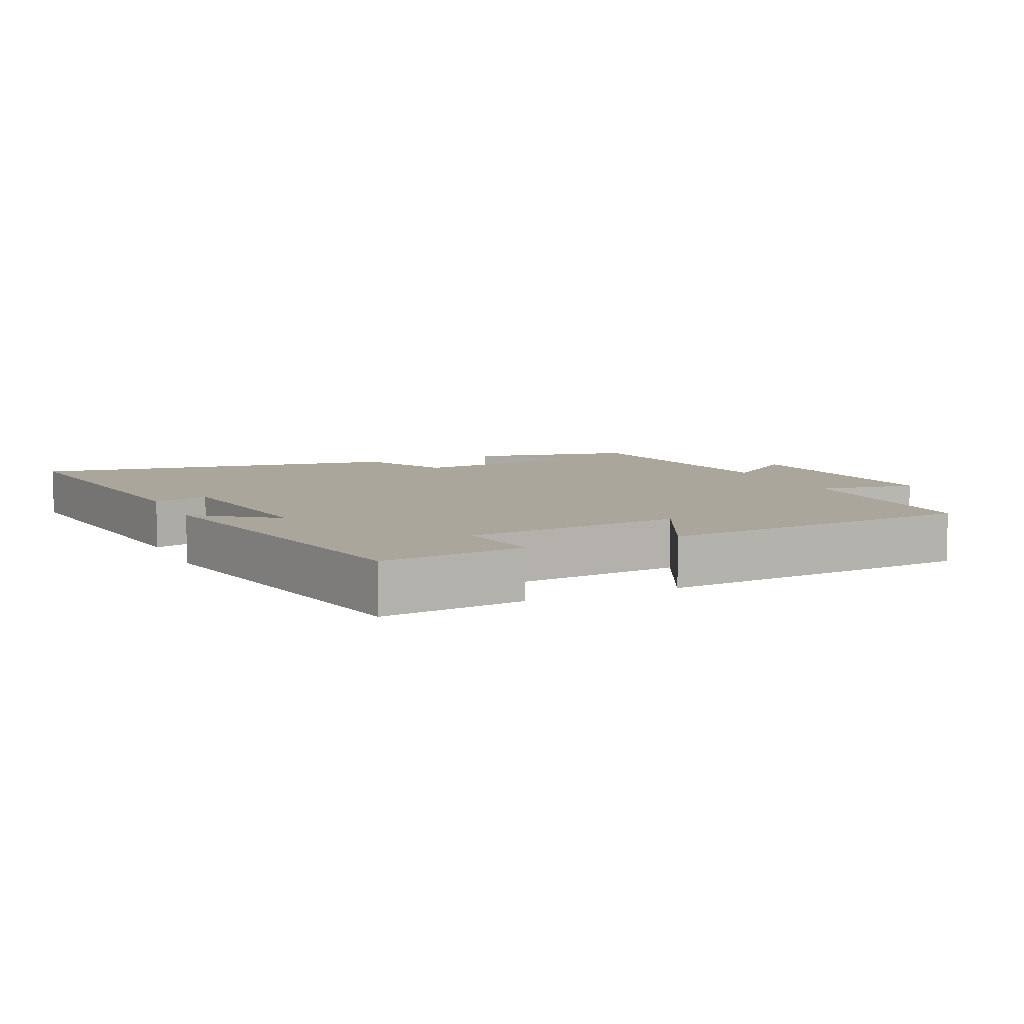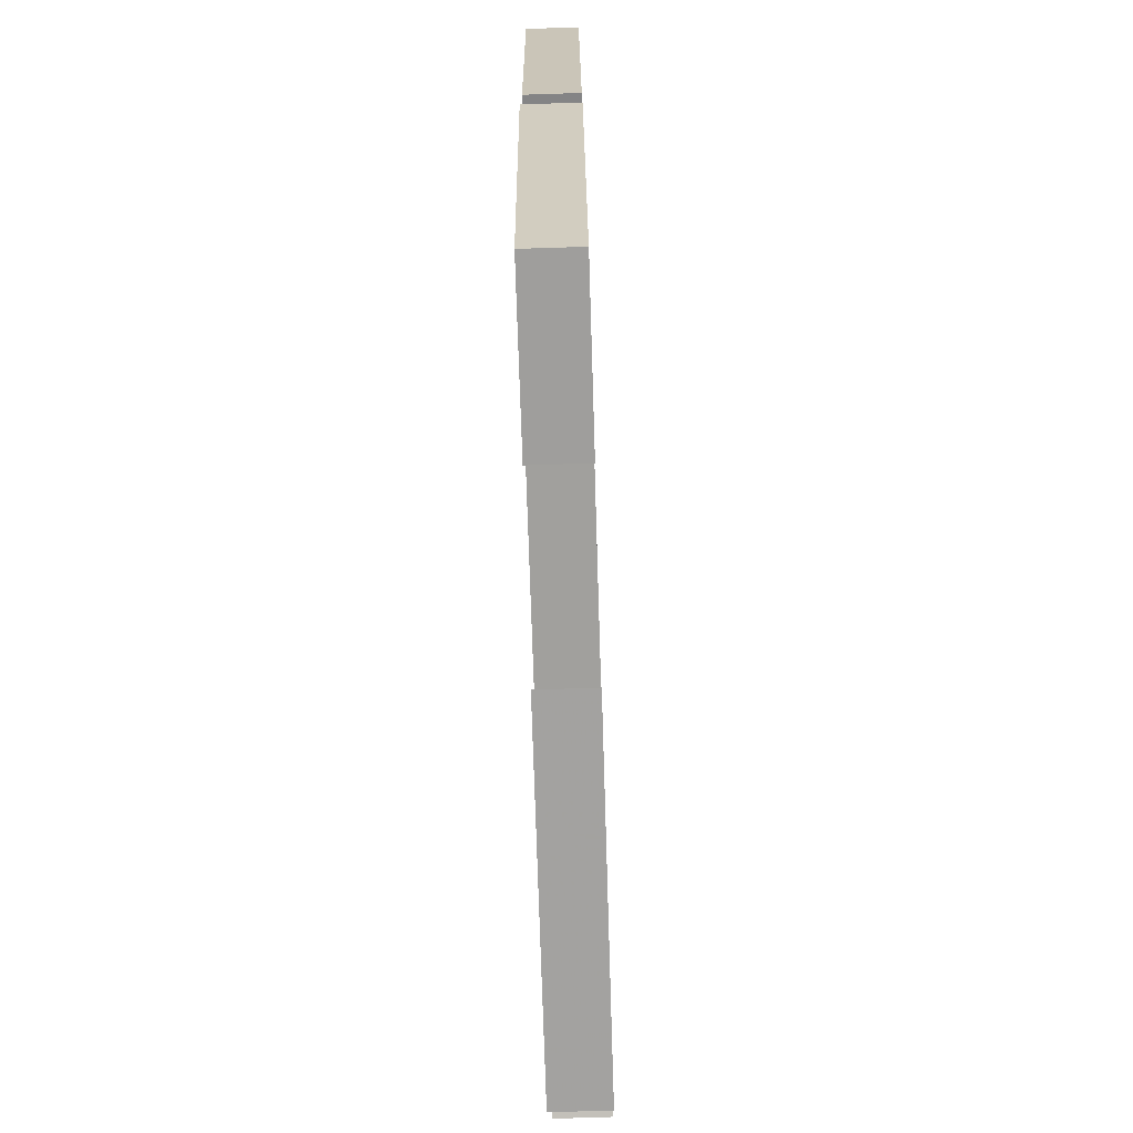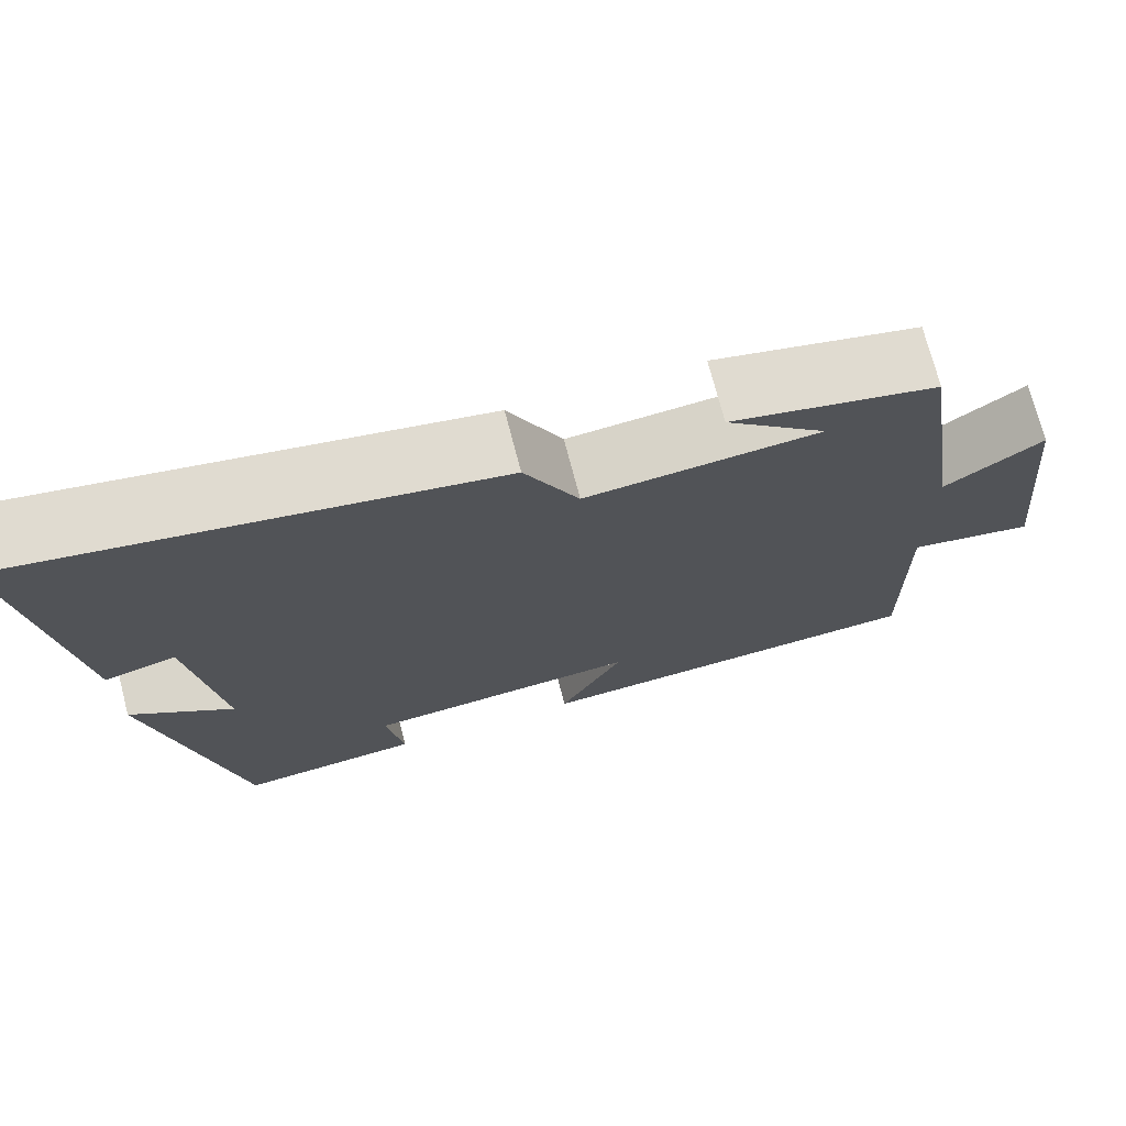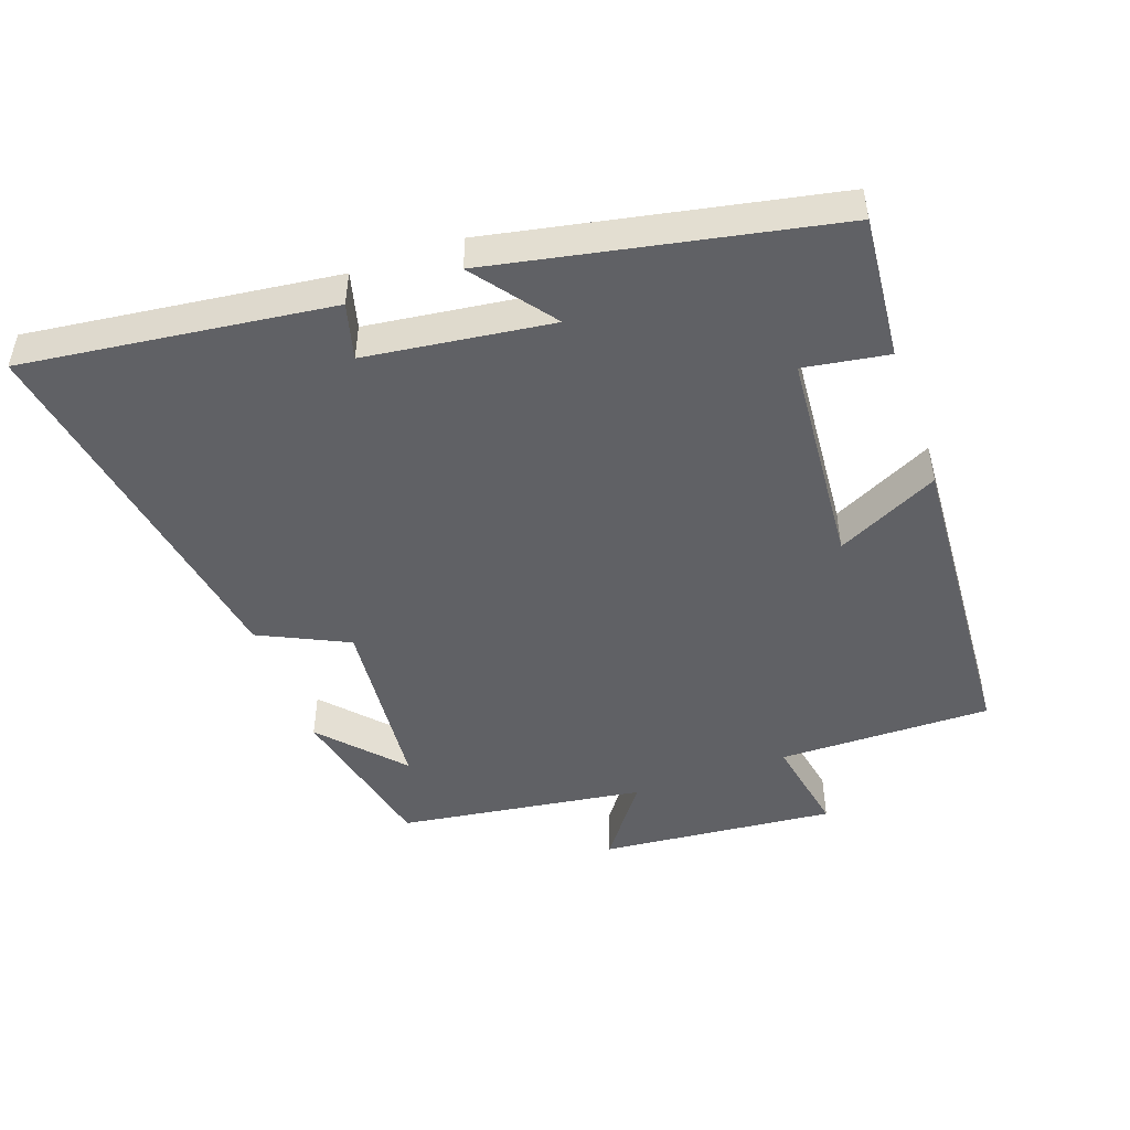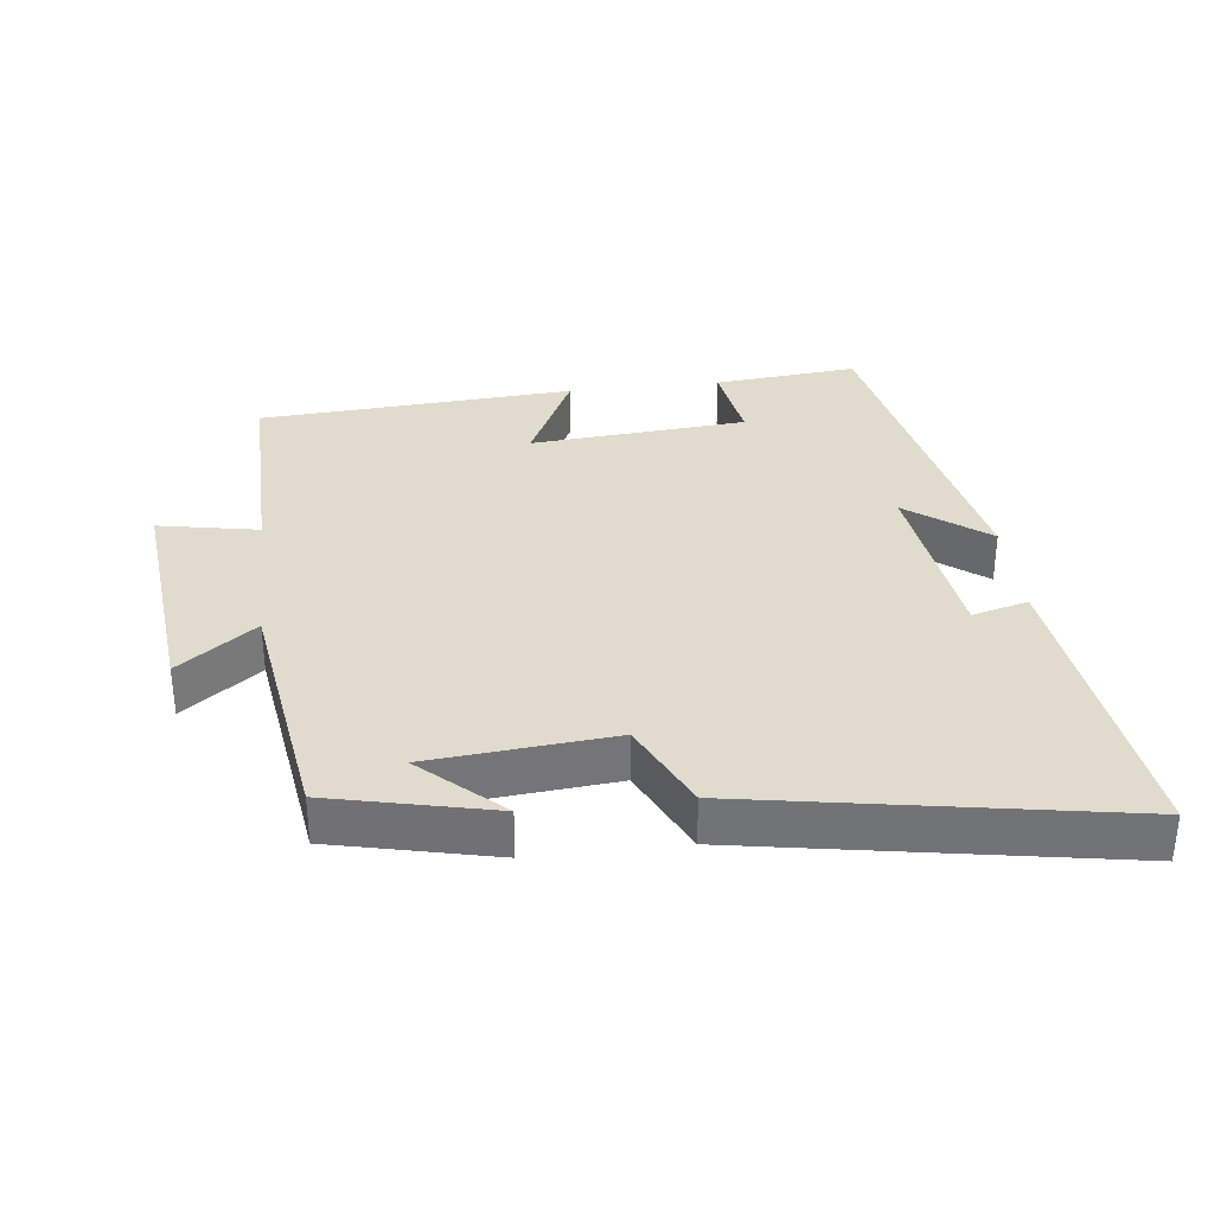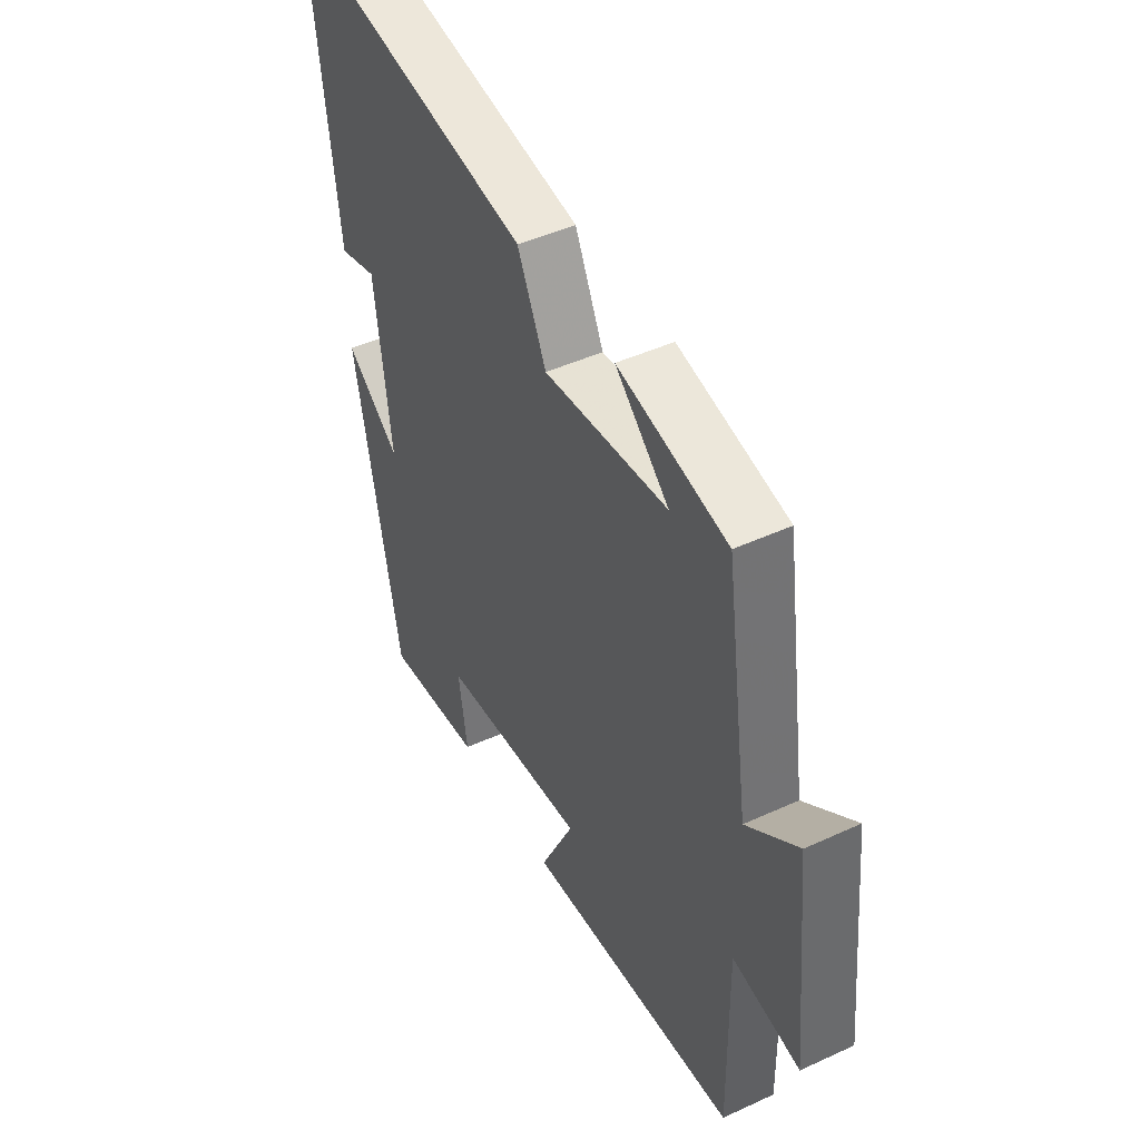
<metadata>
{"format":"obj","ext":"obj","renderer":"f3d","projection":"perspective","resolution":1024,"background":"white","views":[{"elev":7.9,"azim":154.9,"up":"+Y"},{"elev":-76.3,"azim":91.8,"up":"+Z"},{"elev":72.7,"azim":165.4,"up":"+Z"},{"elev":-48.1,"azim":109.6,"up":"+Y"},{"elev":33.8,"azim":-6.7,"up":"+Y"},{"elev":45.5,"azim":-117.9,"up":"+Z"}]}
</metadata>
<code>
v -0.504 0.07 -0.47
v -0.5 0.07 -0.155
v -0.647 0.07 -0.183
v -0.613 0.07 0.165
v -0.5 0.07 0.081
v -0.447 0.07 0.445
v -0.208 0.07 0.5
v -0.325 0.07 0.393
v -0.055 0.07 0.369
v 0.008 0.07 0.5
v 0.557 0.07 0.596
v 0.5 0.07 0.142
v 0.417 0.07 0.164
v 0.381 0.07 -0.11
v 0.5 0.07 -0.02
v 0.4 0.07 -0.52
v 0.188 0.07 -0.5
v 0.208 0.07 -0.375
v -0.112 0.07 -0.349
v -0.038 0.07 -0.5
v -0.504 0 -0.47
v -0.5 0 -0.155
v -0.647 0 -0.183
v -0.613 0 0.165
v -0.5 0 0.081
v -0.447 0 0.445
v -0.208 0 0.5
v -0.325 0 0.393
v -0.055 0 0.369
v 0.008 0 0.5
v 0.557 0 0.596
v 0.5 0 0.142
v 0.417 0 0.164
v 0.381 0 -0.11
v 0.5 0 -0.02
v 0.4 0 -0.52
v 0.188 0 -0.5
v 0.208 0 -0.375
v -0.112 0 -0.349
v -0.038 0 -0.5
f 19 20 1 2
f 18 19 2
f 15 16 17 18
f 14 15 18
f 13 14 18 2
f 10 11 12 13
f 9 10 13
f 8 9 13 2
f 6 7 8
f 5 6 8 2
f 2 3 4 5
f 22 21 40 39
f 22 39 38
f 38 37 36 35
f 38 35 34
f 22 38 34 33
f 33 32 31 30
f 33 30 29
f 22 33 29 28
f 28 27 26
f 22 28 26 25
f 25 24 23 22
f 1 21 22 2
f 2 22 23 3
f 3 23 24 4
f 4 24 25 5
f 5 25 26 6
f 6 26 27 7
f 7 27 28 8
f 8 28 29 9
f 9 29 30 10
f 10 30 31 11
f 11 31 32 12
f 12 32 33 13
f 13 33 34 14
f 14 34 35 15
f 15 35 36 16
f 16 36 37 17
f 17 37 38 18
f 18 38 39 19
f 19 39 40 20
f 20 40 21 1

</code>
